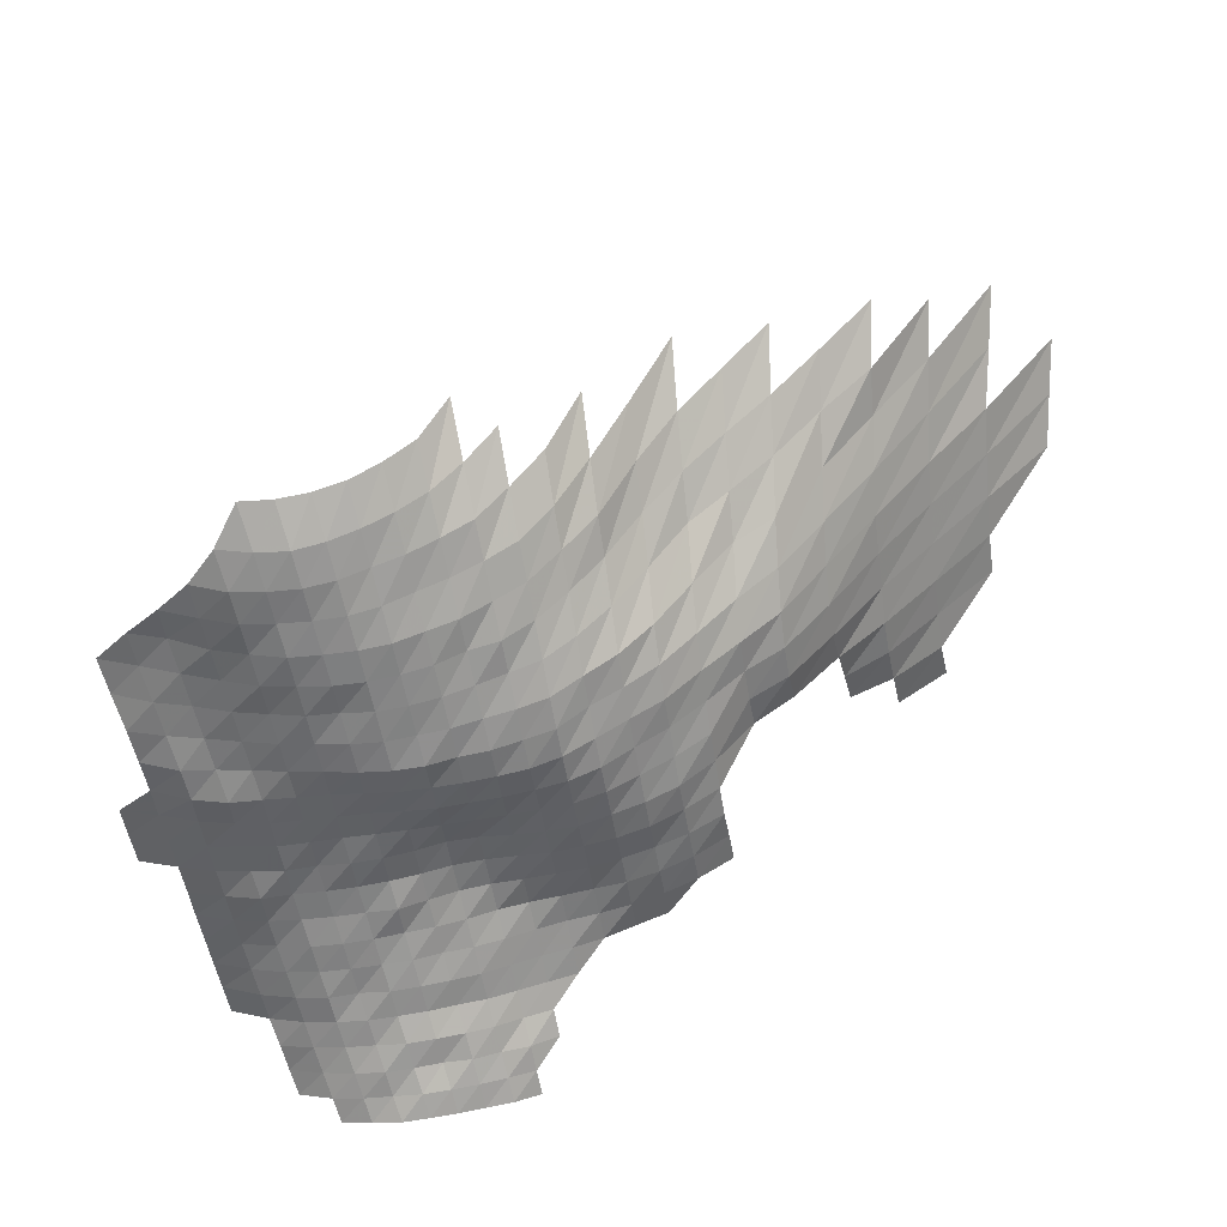
<metadata>
{"format":"obj","ext":"obj","renderer":"f3d","projection":"perspective","resolution":1024,"background":"white","views":[{"elev":-50.7,"azim":8.8,"up":"+Z"}]}
</metadata>
<code>
g
v -0.08663 0.003376 0.1569
v -0.08669 0.009052 0.157
v -0.08642 0.01468 0.1565
v -0.08285 -0.02555 0.1605
v -0.08194 -0.01953 0.1588
v -0.08063 -0.01357 0.1563
v -0.08 -0.007862 0.1551
v -0.07963 -0.002251 0.1544
v -0.07973 0.003327 0.1546
v -0.07952 0.008885 0.1542
v -0.07932 0.01442 0.1538
v -0.07908 0.01991 0.1533
v -0.07926 0.0255 0.1536
v -0.07892 0.03091 0.1529
v -0.07884 0.0364 0.1527
v -0.07857 0.04177 0.1521
v -0.07829 0.0471 0.1515
v -0.07632 -0.03103 0.159
v -0.07581 -0.02512 0.158
v -0.07477 -0.01915 0.1559
v -0.07398 -0.01338 0.1543
v -0.07291 -0.007697 0.1521
v -0.07247 -0.002198 0.1512
v -0.07285 0.003272 0.152
v -0.07271 0.008735 0.1517
v -0.07262 0.01419 0.1515
v -0.07245 0.0196 0.1511
v -0.07228 0.02499 0.1507
v -0.07221 0.0304 0.1505
v -0.0718 0.03563 0.1496
v -0.07126 0.04072 0.1484
v -0.07091 0.04585 0.1476
v -0.06994 0.05048 0.1455
v -0.06935 0.05527 0.1442
v -0.06853 0.05976 0.1424
v -0.0697 -0.03629 0.157
v -0.06966 -0.0306 0.157
v -0.06892 -0.02467 0.1554
v -0.06836 -0.01891 0.1542
v -0.06771 -0.01323 0.1528
v -0.06712 -0.007654 0.1515
v -0.06623 -0.002167 0.1495
v -0.06662 0.003237 0.1504
v -0.06681 0.008677 0.1508
v -0.06673 0.01409 0.1506
v -0.06617 0.01935 0.1493
v -0.06627 0.02477 0.1495
v -0.06603 0.03005 0.1489
v -0.06544 0.0351 0.1475
v -0.06494 0.04011 0.1463
v -0.06454 0.0451 0.1453
v -0.06382 0.04978 0.1436
v -0.0631 0.05435 0.1419
v -0.06221 0.05863 0.1398
v -0.06149 0.06295 0.1381
v -0.06344 -0.04154 0.1555
v -0.06299 -0.03567 0.1545
v -0.06267 -0.02994 0.1538
v -0.06235 -0.02428 0.1531
v -0.06187 -0.01862 0.152
v -0.06153 -0.01307 0.1512
v -0.06119 -0.007586 0.1504
v -0.06073 -0.002158 0.1493
v -0.06081 0.003218 0.1495
v -0.06094 0.008613 0.1498
v -0.06086 0.01399 0.1496
v -0.06088 0.01937 0.1496
v -0.06061 0.02465 0.1489
v -0.06007 0.02974 0.1475
v -0.05969 0.03483 0.1465
v -0.05916 0.03974 0.1451
v -0.05878 0.04469 0.1441
v -0.05821 0.0494 0.1426
v -0.05743 0.05381 0.1406
v -0.0567 0.05813 0.1387
v -0.05592 0.06227 0.1367
v -0.05797 -0.04723 0.1558
v -0.05696 -0.04088 0.1532
v -0.05662 -0.03515 0.1524
v -0.05644 -0.02956 0.152
v -0.05603 -0.02391 0.151
v -0.0559 -0.01844 0.1507
v -0.05554 -0.01293 0.1498
v -0.05534 -0.007519 0.1493
v -0.05522 -0.002148 0.149
v -0.05541 0.003217 0.1495
v -0.05556 0.008613 0.1499
v -0.05561 0.01401 0.15
v -0.0554 0.01933 0.1494
v -0.05516 0.02459 0.1487
v -0.05466 0.02967 0.1473
v -0.05436 0.03477 0.1464
v -0.0541 0.03985 0.1456
v -0.05339 0.0445 0.1436
v -0.05291 0.04922 0.1422
v -0.05201 0.05343 0.1397
v -0.05153 0.05792 0.1383
v -0.05064 0.06182 0.1358
v -0.0532 -0.05366 0.1582
v -0.05187 -0.04676 0.1544
v -0.05119 -0.04065 0.1525
v -0.05092 -0.03497 0.1518
v -0.05045 -0.02924 0.1505
v -0.05025 -0.02373 0.15
v -0.05003 -0.01825 0.1494
v -0.04984 -0.01284 0.1489
v -0.04963 -0.007458 0.1483
v -0.04979 -0.00214 0.1488
v -0.04995 0.003212 0.1493
v -0.05022 0.008618 0.1501
v -0.05006 0.01396 0.1496
v -0.05008 0.01934 0.1496
v -0.04983 0.02459 0.1488
v -0.04949 0.02972 0.1477
v -0.04915 0.03479 0.1466
v -0.04864 0.03965 0.145
v -0.04831 0.04455 0.1439
v -0.04757 0.04897 0.1416
v -0.04714 0.05358 0.1402
v -0.04641 0.05772 0.1379
v -0.04587 0.06197 0.1362
v -0.04737 -0.05348 0.1578
v -0.04616 -0.04657 0.1539
v -0.04564 -0.04056 0.1523
v -0.04537 -0.03487 0.1515
v -0.04497 -0.02917 0.1503
v -0.04468 -0.02361 0.1494
v -0.04462 -0.01822 0.1493
v -0.04422 -0.01274 0.148
v -0.044 -0.007397 0.1473
v -0.04426 -0.002127 0.1482
v -0.04458 0.003211 0.1493
v -0.04483 0.008611 0.1501
v -0.04481 0.01399 0.15
v -0.04488 0.0194 0.1502
v -0.04445 0.02455 0.1487
v -0.04442 0.02986 0.1485
v -0.04396 0.03483 0.1469
v -0.04358 0.03975 0.1455
v -0.04328 0.04467 0.1444
v -0.04262 0.04911 0.1421
v -0.04233 0.05385 0.141
v -0.04159 0.05789 0.1384
v -0.04114 0.06221 0.1368
v -0.04183 -0.0536 0.1583
v -0.04086 -0.0468 0.1548
v -0.04038 -0.04074 0.1531
v -0.03998 -0.03488 0.1517
v -0.03958 -0.02914 0.1503
v -0.03932 -0.02358 0.1494
v -0.03909 -0.01812 0.1486
v -0.03883 -0.0127 0.1477
v -0.03858 -0.007363 0.1468
v -0.03879 -0.002114 0.1476
v -0.0391 0.0032 0.1488
v -0.03947 0.008611 0.1502
v -0.03969 0.01407 0.151
v -0.03976 0.01951 0.1512
v -0.03956 0.02481 0.1504
v -0.03927 0.02998 0.1492
v -0.03901 0.03509 0.1481
v -0.03856 0.03994 0.1463
v -0.03835 0.04495 0.1454
v -0.03773 0.04935 0.1429
v -0.03726 0.05382 0.141
v -0.03682 0.05819 0.1392
v -0.03648 0.06262 0.1378
v -0.03644 -0.054 0.1596
v -0.03567 -0.04725 0.1564
v -0.03525 -0.04113 0.1547
v -0.03479 -0.0351 0.1528
v -0.03433 -0.02923 0.1509
v -0.03413 -0.02367 0.1501
v -0.03388 -0.01816 0.1491
v -0.03368 -0.01274 0.1483
v -0.03338 -0.007365 0.147
v -0.03353 -0.002111 0.1477
v -0.03374 0.003195 0.1486
v -0.03417 0.008623 0.1505
v -0.03461 0.01419 0.1524
v -0.03464 0.01966 0.1525
v -0.03455 0.02505 0.152
v -0.0342 0.03019 0.1504
v -0.03386 0.03523 0.1488
v -0.03354 0.04018 0.1473
v -0.03332 0.04517 0.1462
v -0.03285 0.0497 0.144
v -0.03252 0.05432 0.1424
v -0.03209 0.05866 0.1404
v -0.03174 0.063 0.1387
v -0.03118 -0.05478 0.162
v -0.0305 -0.04788 0.1586
v -0.03002 -0.04152 0.1563
v -0.02969 -0.03551 0.1547
v -0.02925 -0.02951 0.1525
v -0.02898 -0.02383 0.1512
v -0.02875 -0.01827 0.1501
v -0.02851 -0.01278 0.1489
v -0.02836 -0.007417 0.1482
v -0.02832 -0.002112 0.148
v -0.02853 0.003204 0.1491
v -0.02886 0.008635 0.1508
v -0.02923 0.01421 0.1527
v -0.02932 0.01973 0.1531
v -0.02929 0.02518 0.1529
v -0.02916 0.03052 0.1521
v -0.02881 0.03554 0.1502
v -0.0286 0.04062 0.149
v -0.0284 0.04563 0.1478
v -0.02806 0.05033 0.1459
v -0.02759 0.05463 0.1433
v -0.02735 0.05925 0.1419
v -0.02712 0.06383 0.1406
v -0.02589 -0.05583 0.1652
v -0.02528 -0.04872 0.1615
v -0.0248 -0.04211 0.1586
v -0.02447 -0.03593 0.1566
v -0.02405 -0.0298 0.1541
v -0.02391 -0.02414 0.1533
v -0.02365 -0.01845 0.1517
v -0.0234 -0.01289 0.1502
v -0.02318 -0.007441 0.1488
v -0.02314 -0.002118 0.1486
v -0.02328 0.003212 0.1495
v -0.02354 0.008648 0.1511
v -0.02373 0.01416 0.1523
v -0.02386 0.01972 0.1531
v -0.02389 0.02522 0.1532
v -0.02392 0.03074 0.1533
v -0.02373 0.03594 0.152
v -0.02357 0.04109 0.1508
v -0.02338 0.04613 0.1495
v -0.02311 0.05089 0.1476
v -0.02284 0.05552 0.1457
v -0.02081 -0.0581 0.172
v -0.02006 -0.05006 0.166
v -0.01947 -0.0428 0.1613
v -0.01917 -0.03646 0.159
v -0.01889 -0.03031 0.1568
v -0.0186 -0.02432 0.1545
v -0.01847 -0.01866 0.1535
v -0.01821 -0.01298 0.1514
v -0.01807 -0.007511 0.1503
v -0.01797 -0.002129 0.1495
v -0.01808 0.003231 0.1504
v -0.01821 0.008667 0.1515
v -0.0183 0.01415 0.1522
v -0.01839 0.01968 0.1529
v -0.0185 0.02529 0.1537
v -0.01856 0.03088 0.1541
v -0.01851 0.0363 0.1536
v -0.01837 0.04148 0.1523
v -0.01826 0.04664 0.1512
v -0.01464 -0.05181 0.1719
v -0.01417 -0.04417 0.1665
v -0.01378 -0.03715 0.1621
v -0.01357 -0.03088 0.1598
v -0.01339 -0.02482 0.1578
v -0.01318 -0.01888 0.1554
v -0.01298 -0.01312 0.1531
v -0.01287 -0.007587 0.1519
v -0.01283 -0.002154 0.1514
v -0.01283 0.003254 0.1515
v -0.01289 0.008698 0.1521
v -0.01293 0.01418 0.1526
v -0.01303 0.01978 0.1537
v -0.01311 0.02541 0.1545
v -0.01316 0.03107 0.1551
v -0.01314 0.03655 0.1547
v -0.01311 0.04198 0.1542
v -0.008547 -0.0458 0.1727
v -0.008306 -0.03849 0.168
v -0.008164 -0.03193 0.1653
v -0.008034 -0.0256 0.1628
v -0.007866 -0.01937 0.1595
v -0.007734 -0.01344 0.1569
v -0.007692 -0.007794 0.1561
v -0.007621 -0.0022 0.1547
v -0.007581 0.003305 0.1539
v -0.007592 0.008811 0.1541
v -0.007619 0.01436 0.1546
v -0.007637 0.01993 0.1549
v -0.007691 0.02564 0.1559
v -0.007702 0.03124 0.156
v -0.007723 0.03692 0.1563
v -0.007771 0.04276 0.1571
v -0.00255 -0.04855 0.1831
v -0.002454 -0.04044 0.1765
v -0.00238 -0.0331 0.1714
v -0.002347 -0.02661 0.1692
v -0.002286 -0.02003 0.165
v -0.002225 -0.01376 0.1607
v -0.002207 -0.007962 0.1595
v -0.00219 -0.00225 0.1583
v -0.002183 0.003389 0.1578
v -0.002177 0.008993 0.1573
v -0.002171 0.01456 0.1568
v -0.002175 0.02019 0.157
v -0.002191 0.02598 0.158
v -0.002193 0.03164 0.158
v -0.002205 0.03748 0.1587
v -0.002228 0.04357 0.1601
v 0.004044 -0.04284 0.187
v 0.003925 -0.03507 0.1816
v 0.003837 -0.02792 0.1776
v 0.003725 -0.02094 0.1725
v 0.003595 -0.01426 0.1665
v 0.003531 -0.008166 0.1636
v 0.003494 -0.002302 0.1619
v 0.00349 0.003472 0.1617
v 0.003473 0.009198 0.1609
v 0.003454 0.01486 0.16
v 0.003465 0.02064 0.1605
v 0.003473 0.02644 0.1608
v 0.003484 0.0323 0.1613
v 0.003503 0.03828 0.1621
v 0.0114 -0.04569 0.1994
v 0.01092 -0.03693 0.1912
v 0.01059 -0.02919 0.1856
v 0.01034 -0.02201 0.1813
v 0.009958 -0.01496 0.1746
v 0.009687 -0.008482 0.1699
v 0.009566 -0.002386 0.1678
v 0.009526 0.003588 0.1671
v 0.009446 0.009473 0.1657
v 0.009448 0.01539 0.1657
v 0.009428 0.02126 0.1653
v 0.009426 0.02716 0.1652
v 0.0095 0.03333 0.1664
v 0.009556 0.03952 0.1673
v 0.01846 -0.0385 0.1993
v 0.01786 -0.03034 0.1929
v 0.01734 -0.02276 0.1874
v 0.01692 -0.01567 0.1829
v 0.01636 -0.008835 0.1769
v 0.01605 -0.00247 0.1736
v 0.01605 0.003728 0.1736
v 0.01605 0.009927 0.1736
v 0.01615 0.01623 0.1747
v 0.02668 -0.04022 0.2081
v 0.02566 -0.03152 0.2003
v 0.02488 -0.02361 0.1943
v 0.02402 -0.01609 0.1877
v 0.02345 -0.009159 0.1833
v 0.023 -0.00256 0.1798
v 0.02282 0.003832 0.1784
v 0.02284 0.01021 0.1785
v 0.02315 0.01681 0.1809
v 0.03427 -0.03297 0.2094
v 0.03329 -0.02474 0.2035
v 0.03243 -0.01701 0.1983
v 0.0316 -0.009665 0.1933
v 0.03112 -0.002714 0.1904
v 0.03078 0.004045 0.1883
v 0.03078 0.01077 0.1883
v 0.03118 0.01773 0.1907
v 0.0317 0.02495 0.1938
v 0.03218 0.03237 0.1967
v 0.04379 -0.03461 0.2197
v 0.04229 -0.02583 0.2123
v 0.0418 -0.01802 0.2099
v 0.04075 -0.01024 0.2047
v 0.0402 -0.002883 0.202
v 0.03996 0.004314 0.2008
v 0.03987 0.01147 0.2003
v 0.03968 0.01854 0.1993
v 0.03979 0.02574 0.1998
v 0.04011 0.03315 0.2013
v 0.04052 0.04078 0.2033
v 0.05358 -0.02777 0.2281
v 0.05231 -0.01914 0.2228
v 0.05129 -0.01094 0.2185
v 0.05041 -0.00307 0.2148
v 0.05001 0.004579 0.2131
v 0.04966 0.01212 0.2116
v 0.04936 0.01957 0.2103
v 0.04943 0.02713 0.2105
v 0.04931 0.03459 0.2099
v 0.04983 0.04255 0.212
v 0.06517 -0.02072 0.2409
v 0.0635 -0.01177 0.2348
v 0.06173 -0.003269 0.2283
v 0.06108 0.004855 0.2259
v 0.06052 0.01283 0.2238
v 0.06026 0.02075 0.2228
v 0.06022 0.02871 0.2226
v 0.07567 -0.003545 0.2471
v 0.07416 0.005207 0.2422
v 0.07282 0.01364 0.2378
g curobj_export
f 8 9 1
f 1 9 2
f 9 10 2
f 2 10 3
f 10 11 3
f 18 19 4
f 4 19 5
f 19 20 5
f 5 20 6
f 20 21 6
f 6 21 7
f 21 22 7
f 7 22 8
f 22 23 8
f 8 23 9
f 23 24 9
f 9 24 10
f 24 25 10
f 10 25 11
f 25 26 11
f 11 26 12
f 26 27 12
f 12 27 13
f 27 28 13
f 13 28 14
f 28 29 14
f 14 29 15
f 29 30 15
f 15 30 16
f 30 31 16
f 16 31 17
f 31 32 17
f 36 37 18
f 18 37 19
f 37 38 19
f 19 38 20
f 38 39 20
f 20 39 21
f 39 40 21
f 21 40 22
f 40 41 22
f 22 41 23
f 41 42 23
f 23 42 24
f 42 43 24
f 24 43 25
f 43 44 25
f 25 44 26
f 44 45 26
f 26 45 27
f 45 46 27
f 27 46 28
f 46 47 28
f 28 47 29
f 47 48 29
f 29 48 30
f 48 49 30
f 30 49 31
f 49 50 31
f 31 50 32
f 50 51 32
f 32 51 33
f 51 52 33
f 33 52 34
f 52 53 34
f 34 53 35
f 53 54 35
f 56 57 36
f 36 57 37
f 57 58 37
f 37 58 38
f 58 59 38
f 38 59 39
f 59 60 39
f 39 60 40
f 60 61 40
f 40 61 41
f 61 62 41
f 41 62 42
f 62 63 42
f 42 63 43
f 63 64 43
f 43 64 44
f 64 65 44
f 44 65 45
f 65 66 45
f 45 66 46
f 66 67 46
f 46 67 47
f 67 68 47
f 47 68 48
f 68 69 48
f 48 69 49
f 69 70 49
f 49 70 50
f 70 71 50
f 50 71 51
f 71 72 51
f 51 72 52
f 72 73 52
f 52 73 53
f 73 74 53
f 53 74 54
f 74 75 54
f 54 75 55
f 75 76 55
f 77 78 56
f 56 78 57
f 78 79 57
f 57 79 58
f 79 80 58
f 58 80 59
f 80 81 59
f 59 81 60
f 81 82 60
f 60 82 61
f 82 83 61
f 61 83 62
f 83 84 62
f 62 84 63
f 84 85 63
f 63 85 64
f 85 86 64
f 64 86 65
f 86 87 65
f 65 87 66
f 87 88 66
f 66 88 67
f 88 89 67
f 67 89 68
f 89 90 68
f 68 90 69
f 90 91 69
f 69 91 70
f 91 92 70
f 70 92 71
f 92 93 71
f 71 93 72
f 93 94 72
f 72 94 73
f 94 95 73
f 73 95 74
f 95 96 74
f 74 96 75
f 96 97 75
f 75 97 76
f 97 98 76
f 99 100 77
f 77 100 78
f 100 101 78
f 78 101 79
f 101 102 79
f 79 102 80
f 102 103 80
f 80 103 81
f 103 104 81
f 81 104 82
f 104 105 82
f 82 105 83
f 105 106 83
f 83 106 84
f 106 107 84
f 84 107 85
f 107 108 85
f 85 108 86
f 108 109 86
f 86 109 87
f 109 110 87
f 87 110 88
f 110 111 88
f 88 111 89
f 111 112 89
f 89 112 90
f 112 113 90
f 90 113 91
f 113 114 91
f 91 114 92
f 114 115 92
f 92 115 93
f 115 116 93
f 93 116 94
f 116 117 94
f 94 117 95
f 117 118 95
f 95 118 96
f 118 119 96
f 96 119 97
f 119 120 97
f 97 120 98
f 120 121 98
f 99 122 100
f 122 123 100
f 100 123 101
f 123 124 101
f 101 124 102
f 124 125 102
f 102 125 103
f 125 126 103
f 103 126 104
f 126 127 104
f 104 127 105
f 127 128 105
f 105 128 106
f 128 129 106
f 106 129 107
f 129 130 107
f 107 130 108
f 130 131 108
f 108 131 109
f 131 132 109
f 109 132 110
f 132 133 110
f 110 133 111
f 133 134 111
f 111 134 112
f 134 135 112
f 112 135 113
f 135 136 113
f 113 136 114
f 136 137 114
f 114 137 115
f 137 138 115
f 115 138 116
f 138 139 116
f 116 139 117
f 139 140 117
f 117 140 118
f 140 141 118
f 118 141 119
f 141 142 119
f 119 142 120
f 142 143 120
f 120 143 121
f 143 144 121
f 122 145 123
f 145 146 123
f 123 146 124
f 146 147 124
f 124 147 125
f 147 148 125
f 125 148 126
f 148 149 126
f 126 149 127
f 149 150 127
f 127 150 128
f 150 151 128
f 128 151 129
f 151 152 129
f 129 152 130
f 152 153 130
f 130 153 131
f 153 154 131
f 131 154 132
f 154 155 132
f 132 155 133
f 155 156 133
f 133 156 134
f 156 157 134
f 134 157 135
f 157 158 135
f 135 158 136
f 158 159 136
f 136 159 137
f 159 160 137
f 137 160 138
f 160 161 138
f 138 161 139
f 161 162 139
f 139 162 140
f 162 163 140
f 140 163 141
f 163 164 141
f 141 164 142
f 164 165 142
f 142 165 143
f 165 166 143
f 143 166 144
f 166 167 144
f 145 168 146
f 168 169 146
f 146 169 147
f 169 170 147
f 147 170 148
f 170 171 148
f 148 171 149
f 171 172 149
f 149 172 150
f 172 173 150
f 150 173 151
f 173 174 151
f 151 174 152
f 174 175 152
f 152 175 153
f 175 176 153
f 153 176 154
f 176 177 154
f 154 177 155
f 177 178 155
f 155 178 156
f 178 179 156
f 156 179 157
f 179 180 157
f 157 180 158
f 180 181 158
f 158 181 159
f 181 182 159
f 159 182 160
f 182 183 160
f 160 183 161
f 183 184 161
f 161 184 162
f 184 185 162
f 162 185 163
f 185 186 163
f 163 186 164
f 186 187 164
f 164 187 165
f 187 188 165
f 165 188 166
f 188 189 166
f 166 189 167
f 189 190 167
f 168 191 169
f 191 192 169
f 169 192 170
f 192 193 170
f 170 193 171
f 193 194 171
f 171 194 172
f 194 195 172
f 172 195 173
f 195 196 173
f 173 196 174
f 196 197 174
f 174 197 175
f 197 198 175
f 175 198 176
f 198 199 176
f 176 199 177
f 199 200 177
f 177 200 178
f 200 201 178
f 178 201 179
f 201 202 179
f 179 202 180
f 202 203 180
f 180 203 181
f 203 204 181
f 181 204 182
f 204 205 182
f 182 205 183
f 205 206 183
f 183 206 184
f 206 207 184
f 184 207 185
f 207 208 185
f 185 208 186
f 208 209 186
f 186 209 187
f 209 210 187
f 187 210 188
f 210 211 188
f 188 211 189
f 211 212 189
f 189 212 190
f 212 213 190
f 191 214 192
f 214 215 192
f 192 215 193
f 215 216 193
f 193 216 194
f 216 217 194
f 194 217 195
f 217 218 195
f 195 218 196
f 218 219 196
f 196 219 197
f 219 220 197
f 197 220 198
f 220 221 198
f 198 221 199
f 221 222 199
f 199 222 200
f 222 223 200
f 200 223 201
f 223 224 201
f 201 224 202
f 224 225 202
f 202 225 203
f 225 226 203
f 203 226 204
f 226 227 204
f 204 227 205
f 227 228 205
f 205 228 206
f 228 229 206
f 206 229 207
f 229 230 207
f 207 230 208
f 230 231 208
f 208 231 209
f 231 232 209
f 209 232 210
f 232 233 210
f 210 233 211
f 233 234 211
f 211 234 212
f 214 235 215
f 235 236 215
f 215 236 216
f 236 237 216
f 216 237 217
f 237 238 217
f 217 238 218
f 238 239 218
f 218 239 219
f 239 240 219
f 219 240 220
f 240 241 220
f 220 241 221
f 241 242 221
f 221 242 222
f 242 243 222
f 222 243 223
f 243 244 223
f 223 244 224
f 244 245 224
f 224 245 225
f 245 246 225
f 225 246 226
f 246 247 226
f 226 247 227
f 247 248 227
f 227 248 228
f 248 249 228
f 228 249 229
f 249 250 229
f 229 250 230
f 250 251 230
f 230 251 231
f 251 252 231
f 231 252 232
f 252 253 232
f 232 253 233
f 236 254 237
f 254 255 237
f 237 255 238
f 255 256 238
f 238 256 239
f 256 257 239
f 239 257 240
f 257 258 240
f 240 258 241
f 258 259 241
f 241 259 242
f 259 260 242
f 242 260 243
f 260 261 243
f 243 261 244
f 261 262 244
f 244 262 245
f 262 263 245
f 245 263 246
f 263 264 246
f 246 264 247
f 264 265 247
f 247 265 248
f 265 266 248
f 248 266 249
f 266 267 249
f 249 267 250
f 267 268 250
f 250 268 251
f 268 269 251
f 251 269 252
f 269 270 252
f 252 270 253
f 255 271 256
f 271 272 256
f 256 272 257
f 272 273 257
f 257 273 258
f 273 274 258
f 258 274 259
f 274 275 259
f 259 275 260
f 275 276 260
f 260 276 261
f 276 277 261
f 261 277 262
f 277 278 262
f 262 278 263
f 278 279 263
f 263 279 264
f 279 280 264
f 264 280 265
f 280 281 265
f 265 281 266
f 281 282 266
f 266 282 267
f 282 283 267
f 267 283 268
f 283 284 268
f 268 284 269
f 284 285 269
f 269 285 270
f 285 286 270
f 271 287 272
f 287 288 272
f 272 288 273
f 288 289 273
f 273 289 274
f 289 290 274
f 274 290 275
f 290 291 275
f 275 291 276
f 291 292 276
f 276 292 277
f 292 293 277
f 277 293 278
f 293 294 278
f 278 294 279
f 294 295 279
f 279 295 280
f 295 296 280
f 280 296 281
f 296 297 281
f 281 297 282
f 297 298 282
f 282 298 283
f 298 299 283
f 283 299 284
f 299 300 284
f 284 300 285
f 300 301 285
f 285 301 286
f 301 302 286
f 288 303 289
f 303 304 289
f 289 304 290
f 304 305 290
f 290 305 291
f 305 306 291
f 291 306 292
f 306 307 292
f 292 307 293
f 307 308 293
f 293 308 294
f 308 309 294
f 294 309 295
f 309 310 295
f 295 310 296
f 310 311 296
f 296 311 297
f 311 312 297
f 297 312 298
f 312 313 298
f 298 313 299
f 313 314 299
f 299 314 300
f 314 315 300
f 300 315 301
f 315 316 301
f 301 316 302
f 303 317 304
f 317 318 304
f 304 318 305
f 318 319 305
f 305 319 306
f 319 320 306
f 306 320 307
f 320 321 307
f 307 321 308
f 321 322 308
f 308 322 309
f 322 323 309
f 309 323 310
f 323 324 310
f 310 324 311
f 324 325 311
f 311 325 312
f 325 326 312
f 312 326 313
f 326 327 313
f 313 327 314
f 327 328 314
f 314 328 315
f 328 329 315
f 315 329 316
f 329 330 316
f 318 331 319
f 331 332 319
f 319 332 320
f 332 333 320
f 320 333 321
f 333 334 321
f 321 334 322
f 334 335 322
f 322 335 323
f 335 336 323
f 323 336 324
f 336 337 324
f 324 337 325
f 337 338 325
f 325 338 326
f 338 339 326
f 326 339 327
f 331 340 332
f 340 341 332
f 332 341 333
f 341 342 333
f 333 342 334
f 342 343 334
f 334 343 335
f 343 344 335
f 335 344 336
f 344 345 336
f 336 345 337
f 345 346 337
f 337 346 338
f 346 347 338
f 338 347 339
f 347 348 339
f 341 349 342
f 349 350 342
f 342 350 343
f 350 351 343
f 343 351 344
f 351 352 344
f 344 352 345
f 352 353 345
f 345 353 346
f 353 354 346
f 346 354 347
f 354 355 347
f 347 355 348
f 355 356 348
f 349 359 350
f 359 360 350
f 350 360 351
f 360 361 351
f 351 361 352
f 361 362 352
f 352 362 353
f 362 363 353
f 353 363 354
f 363 364 354
f 354 364 355
f 364 365 355
f 355 365 356
f 365 366 356
f 356 366 357
f 366 367 357
f 357 367 358
f 367 368 358
f 360 370 361
f 370 371 361
f 361 371 362
f 371 372 362
f 362 372 363
f 372 373 363
f 363 373 364
f 373 374 364
f 364 374 365
f 374 375 365
f 365 375 366
f 375 376 366
f 366 376 367
f 376 377 367
f 367 377 368
f 377 378 368
f 368 378 369
f 378 379 369
f 371 380 372
f 380 381 372
f 372 381 373
f 381 382 373
f 373 382 374
f 382 383 374
f 374 383 375
f 383 384 375
f 375 384 376
f 384 385 376
f 376 385 377
f 385 386 377
f 377 386 378
f 382 387 383
f 387 388 383
f 383 388 384
f 388 389 384
f 384 389 385

</code>
